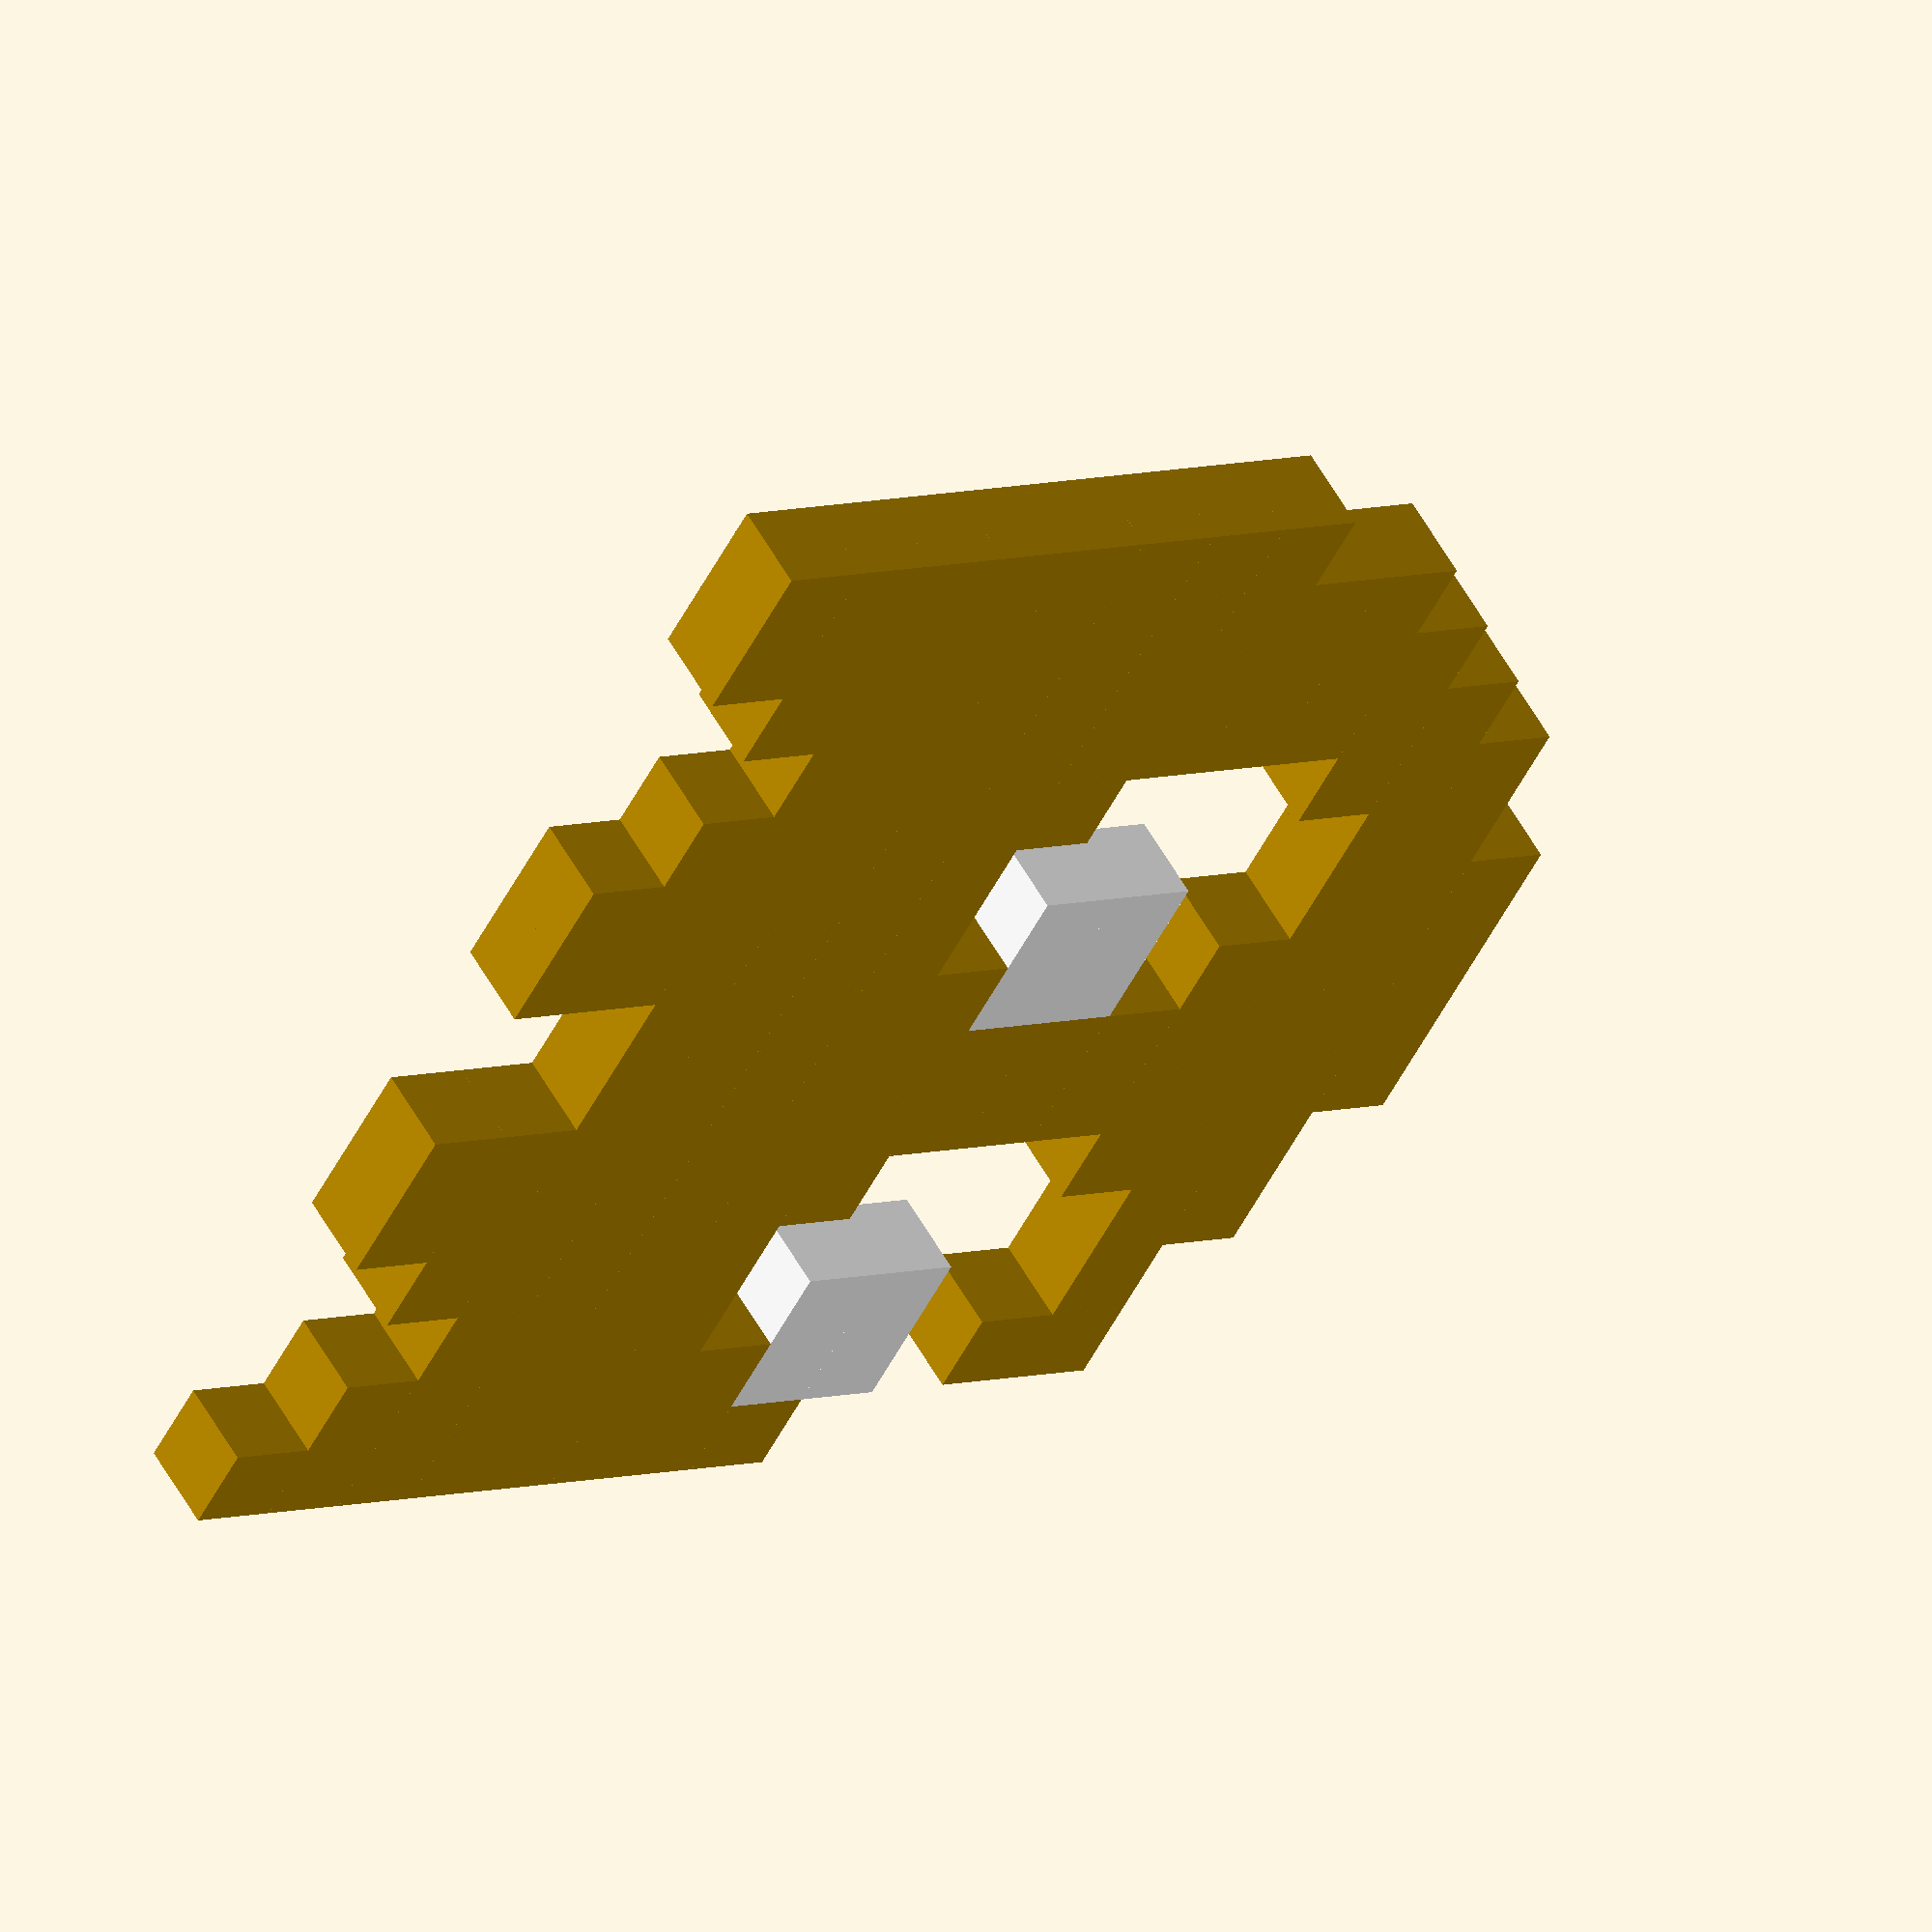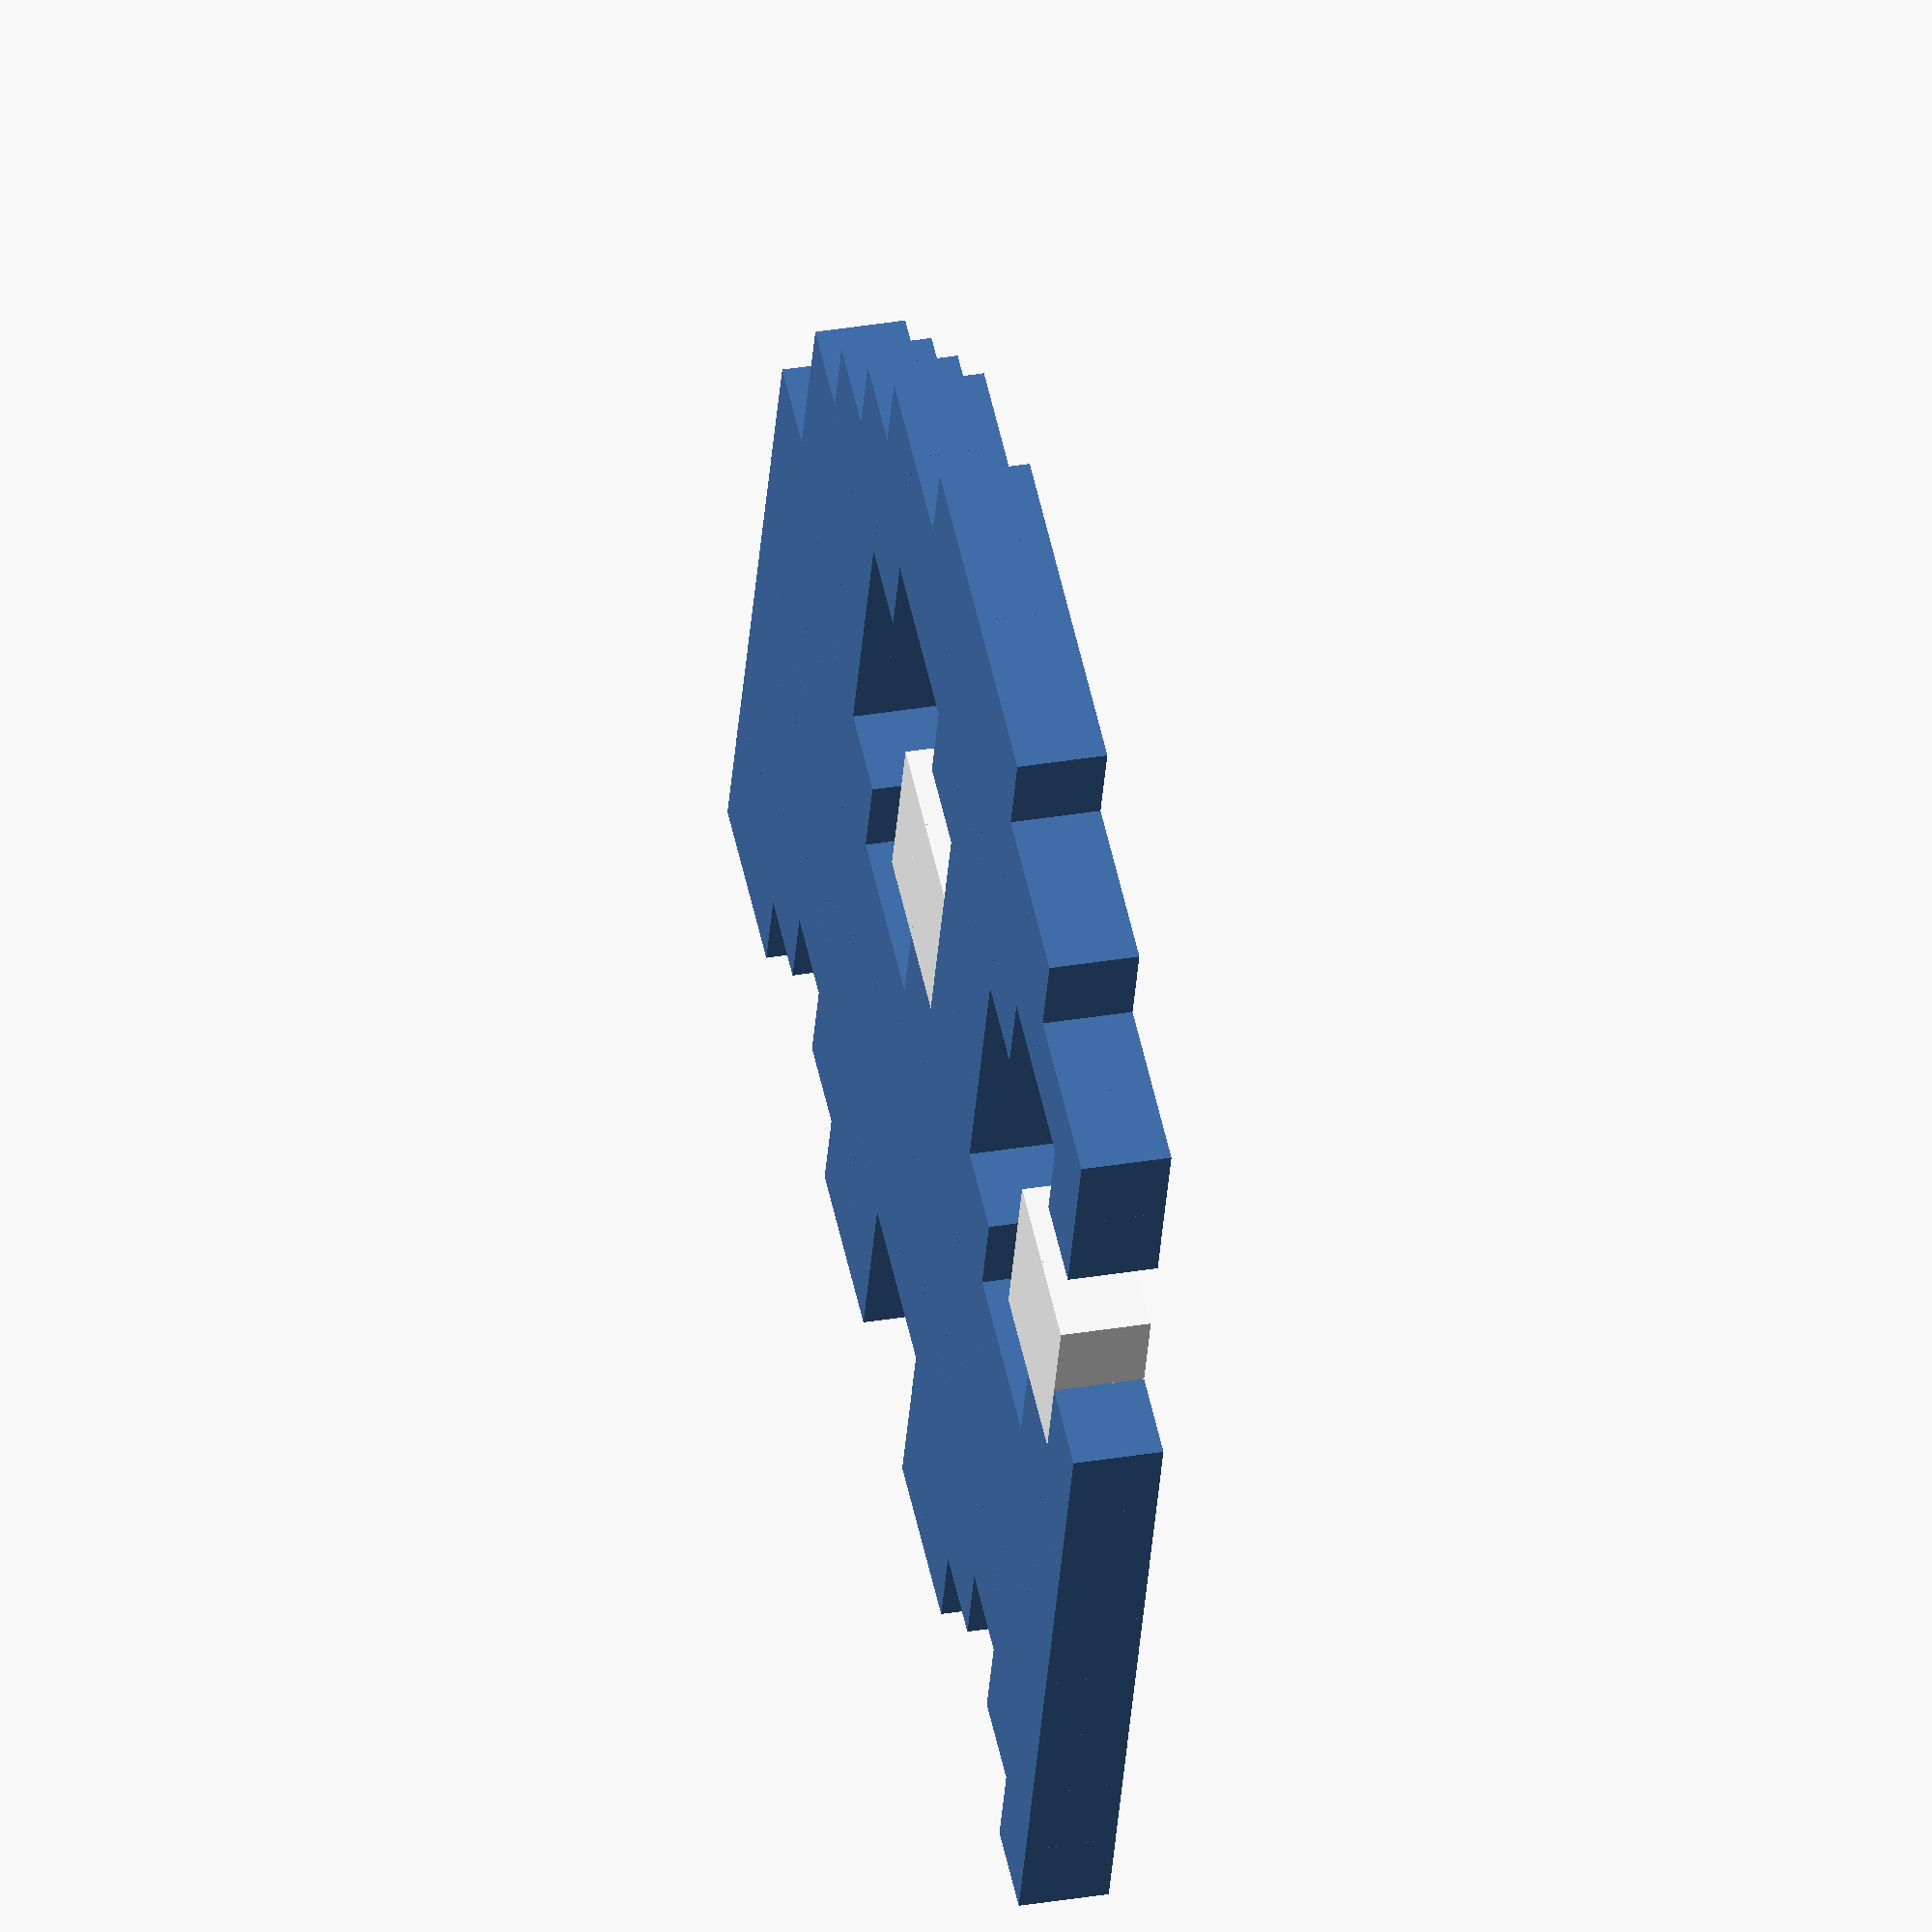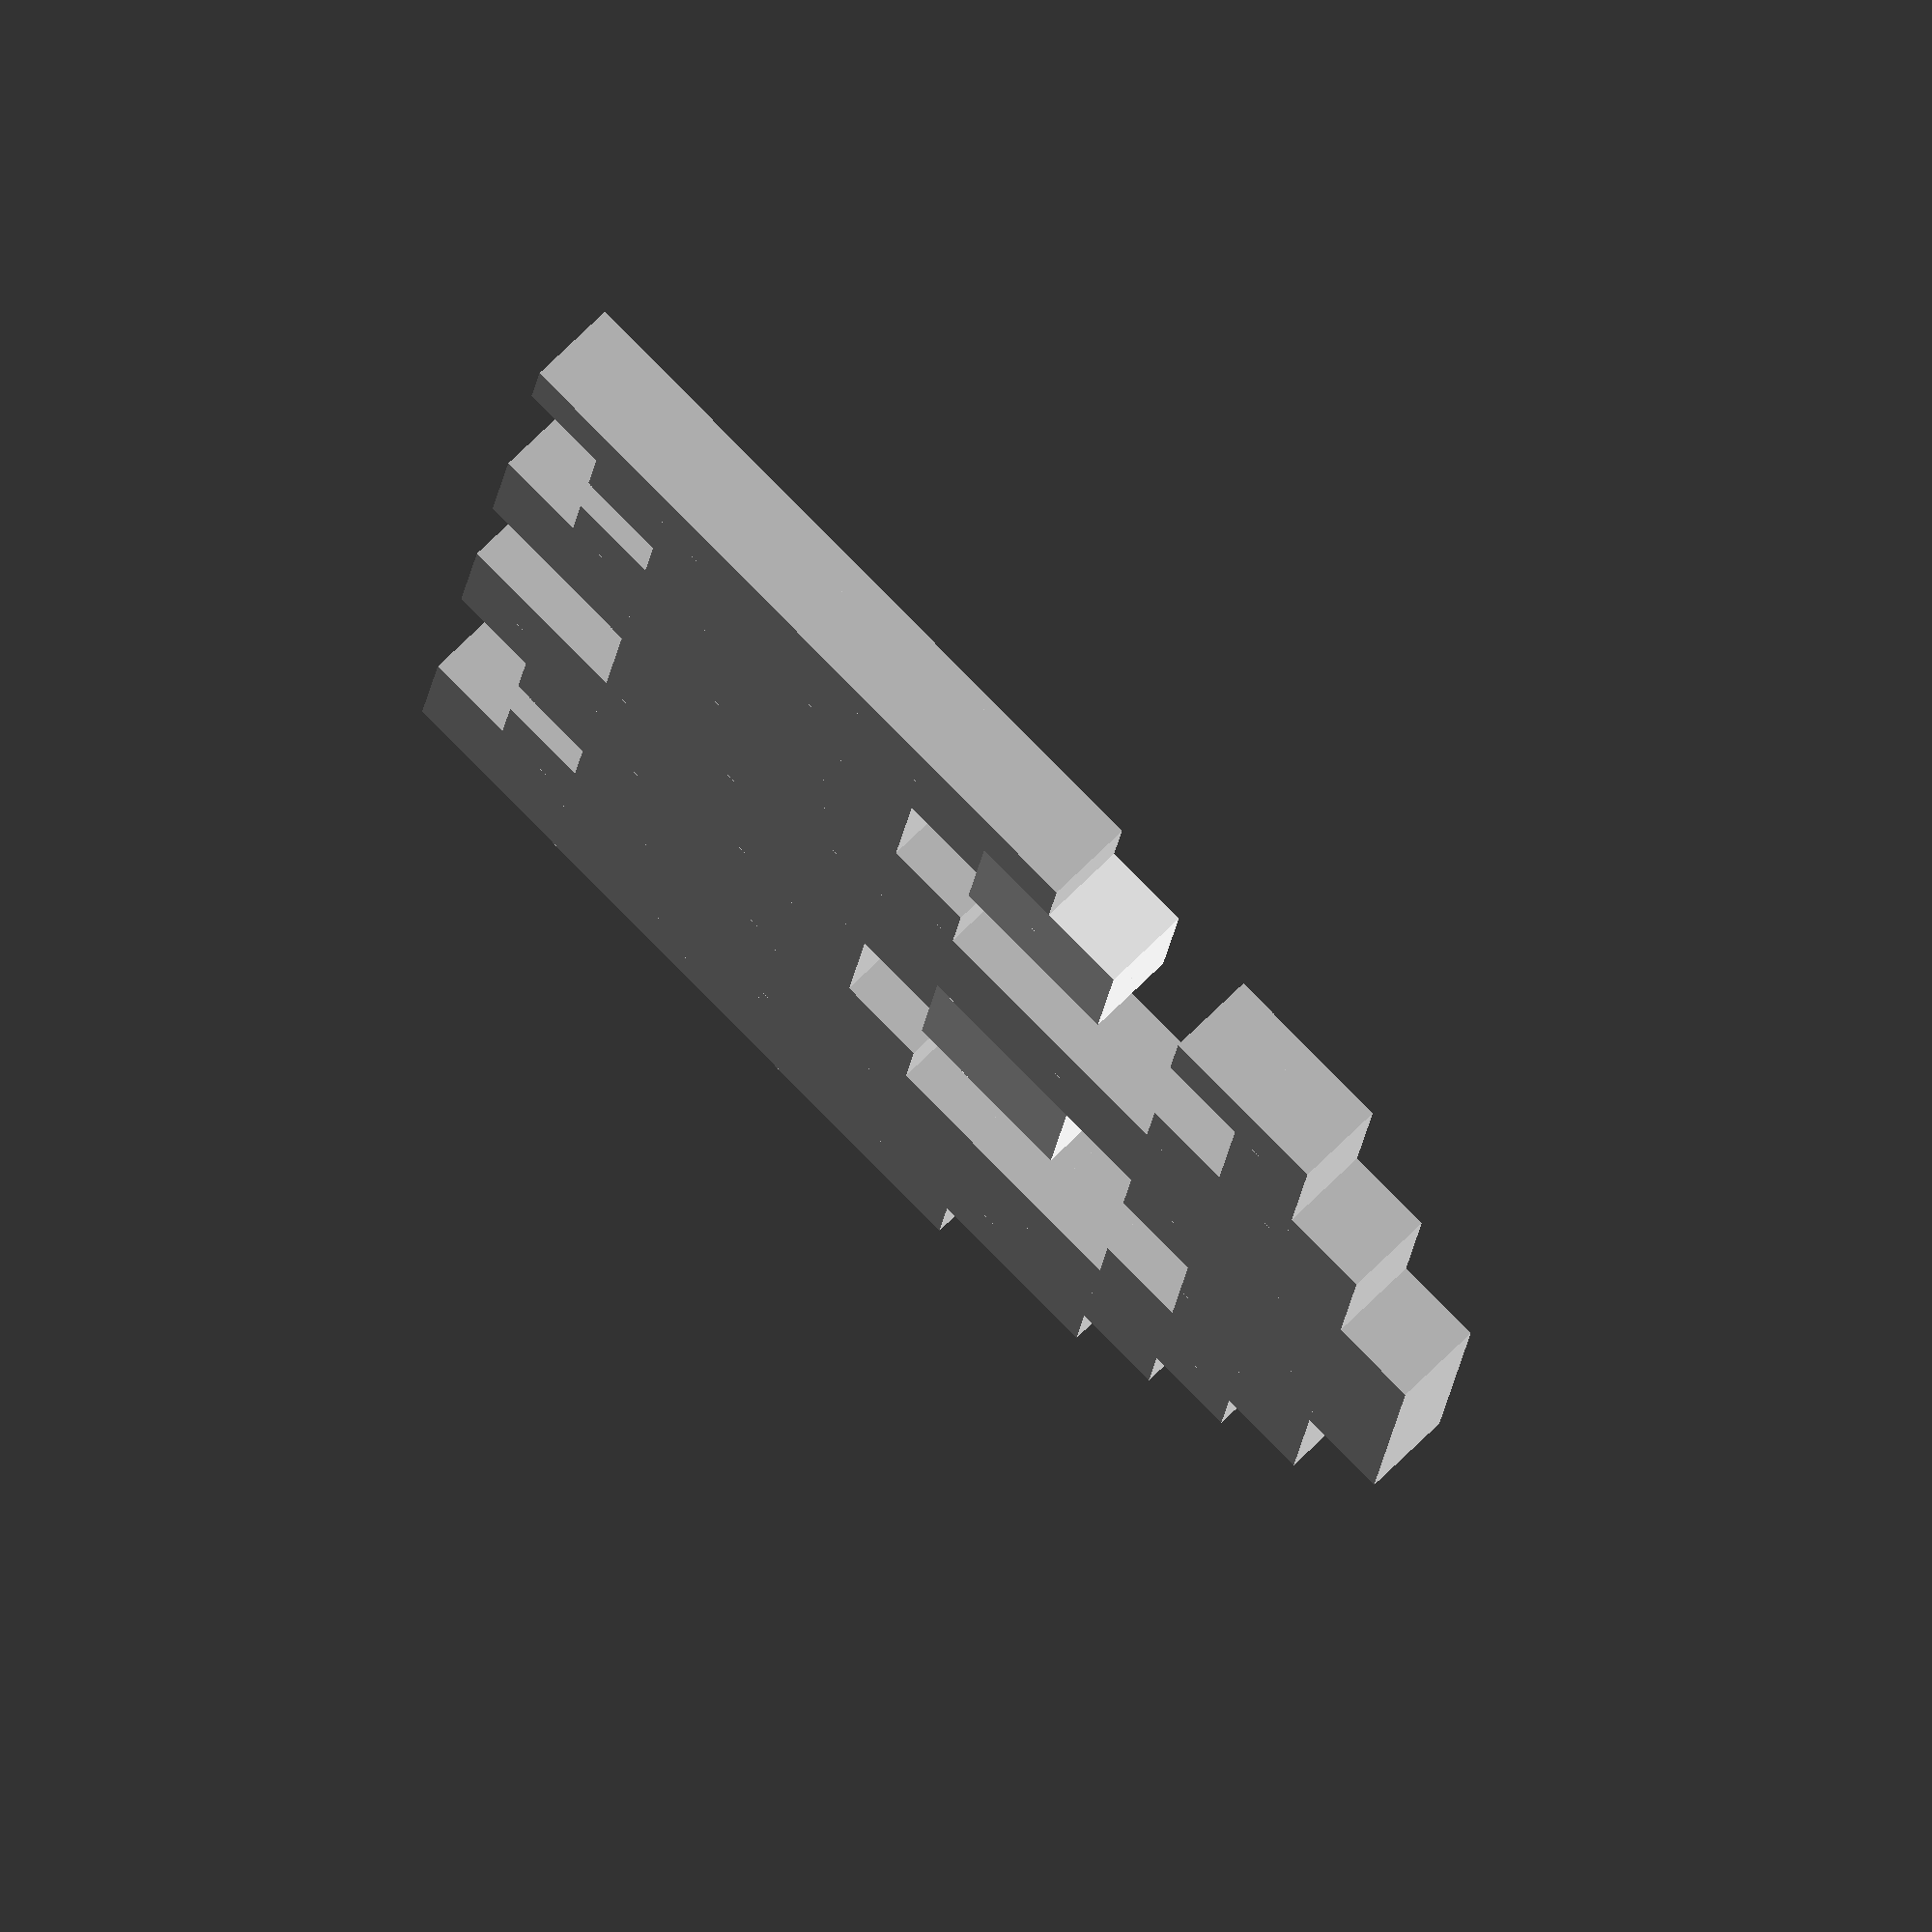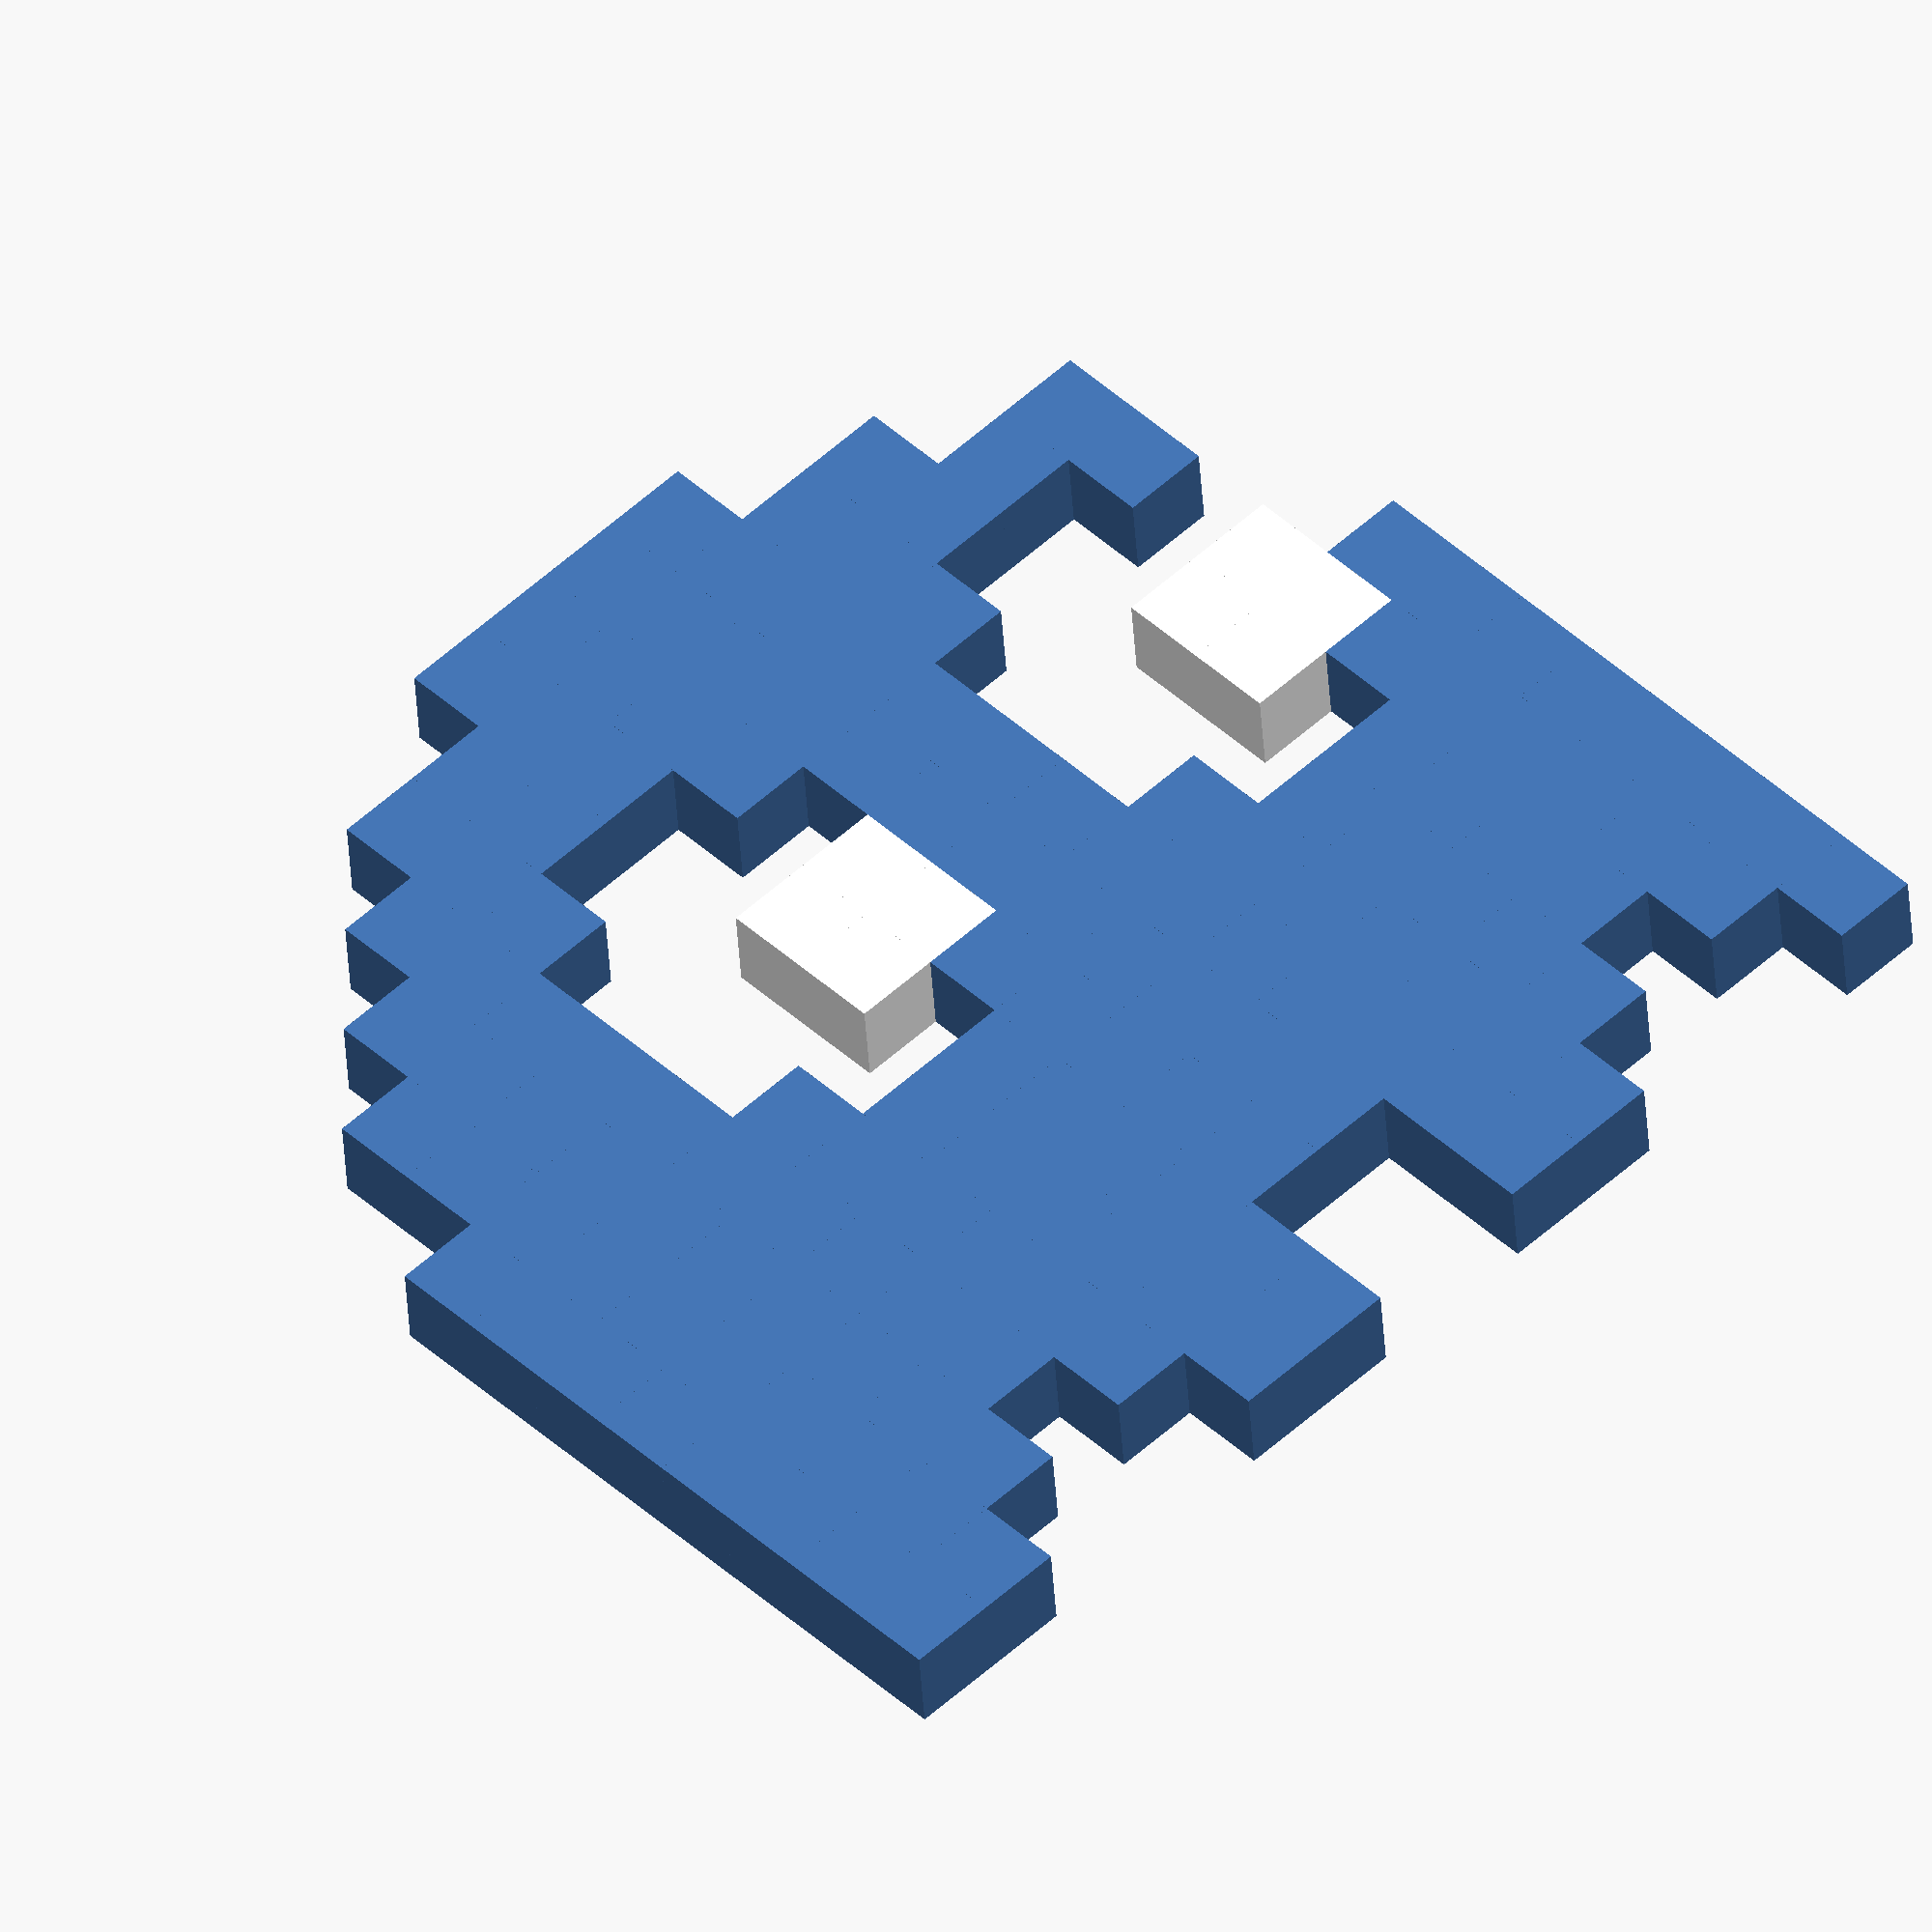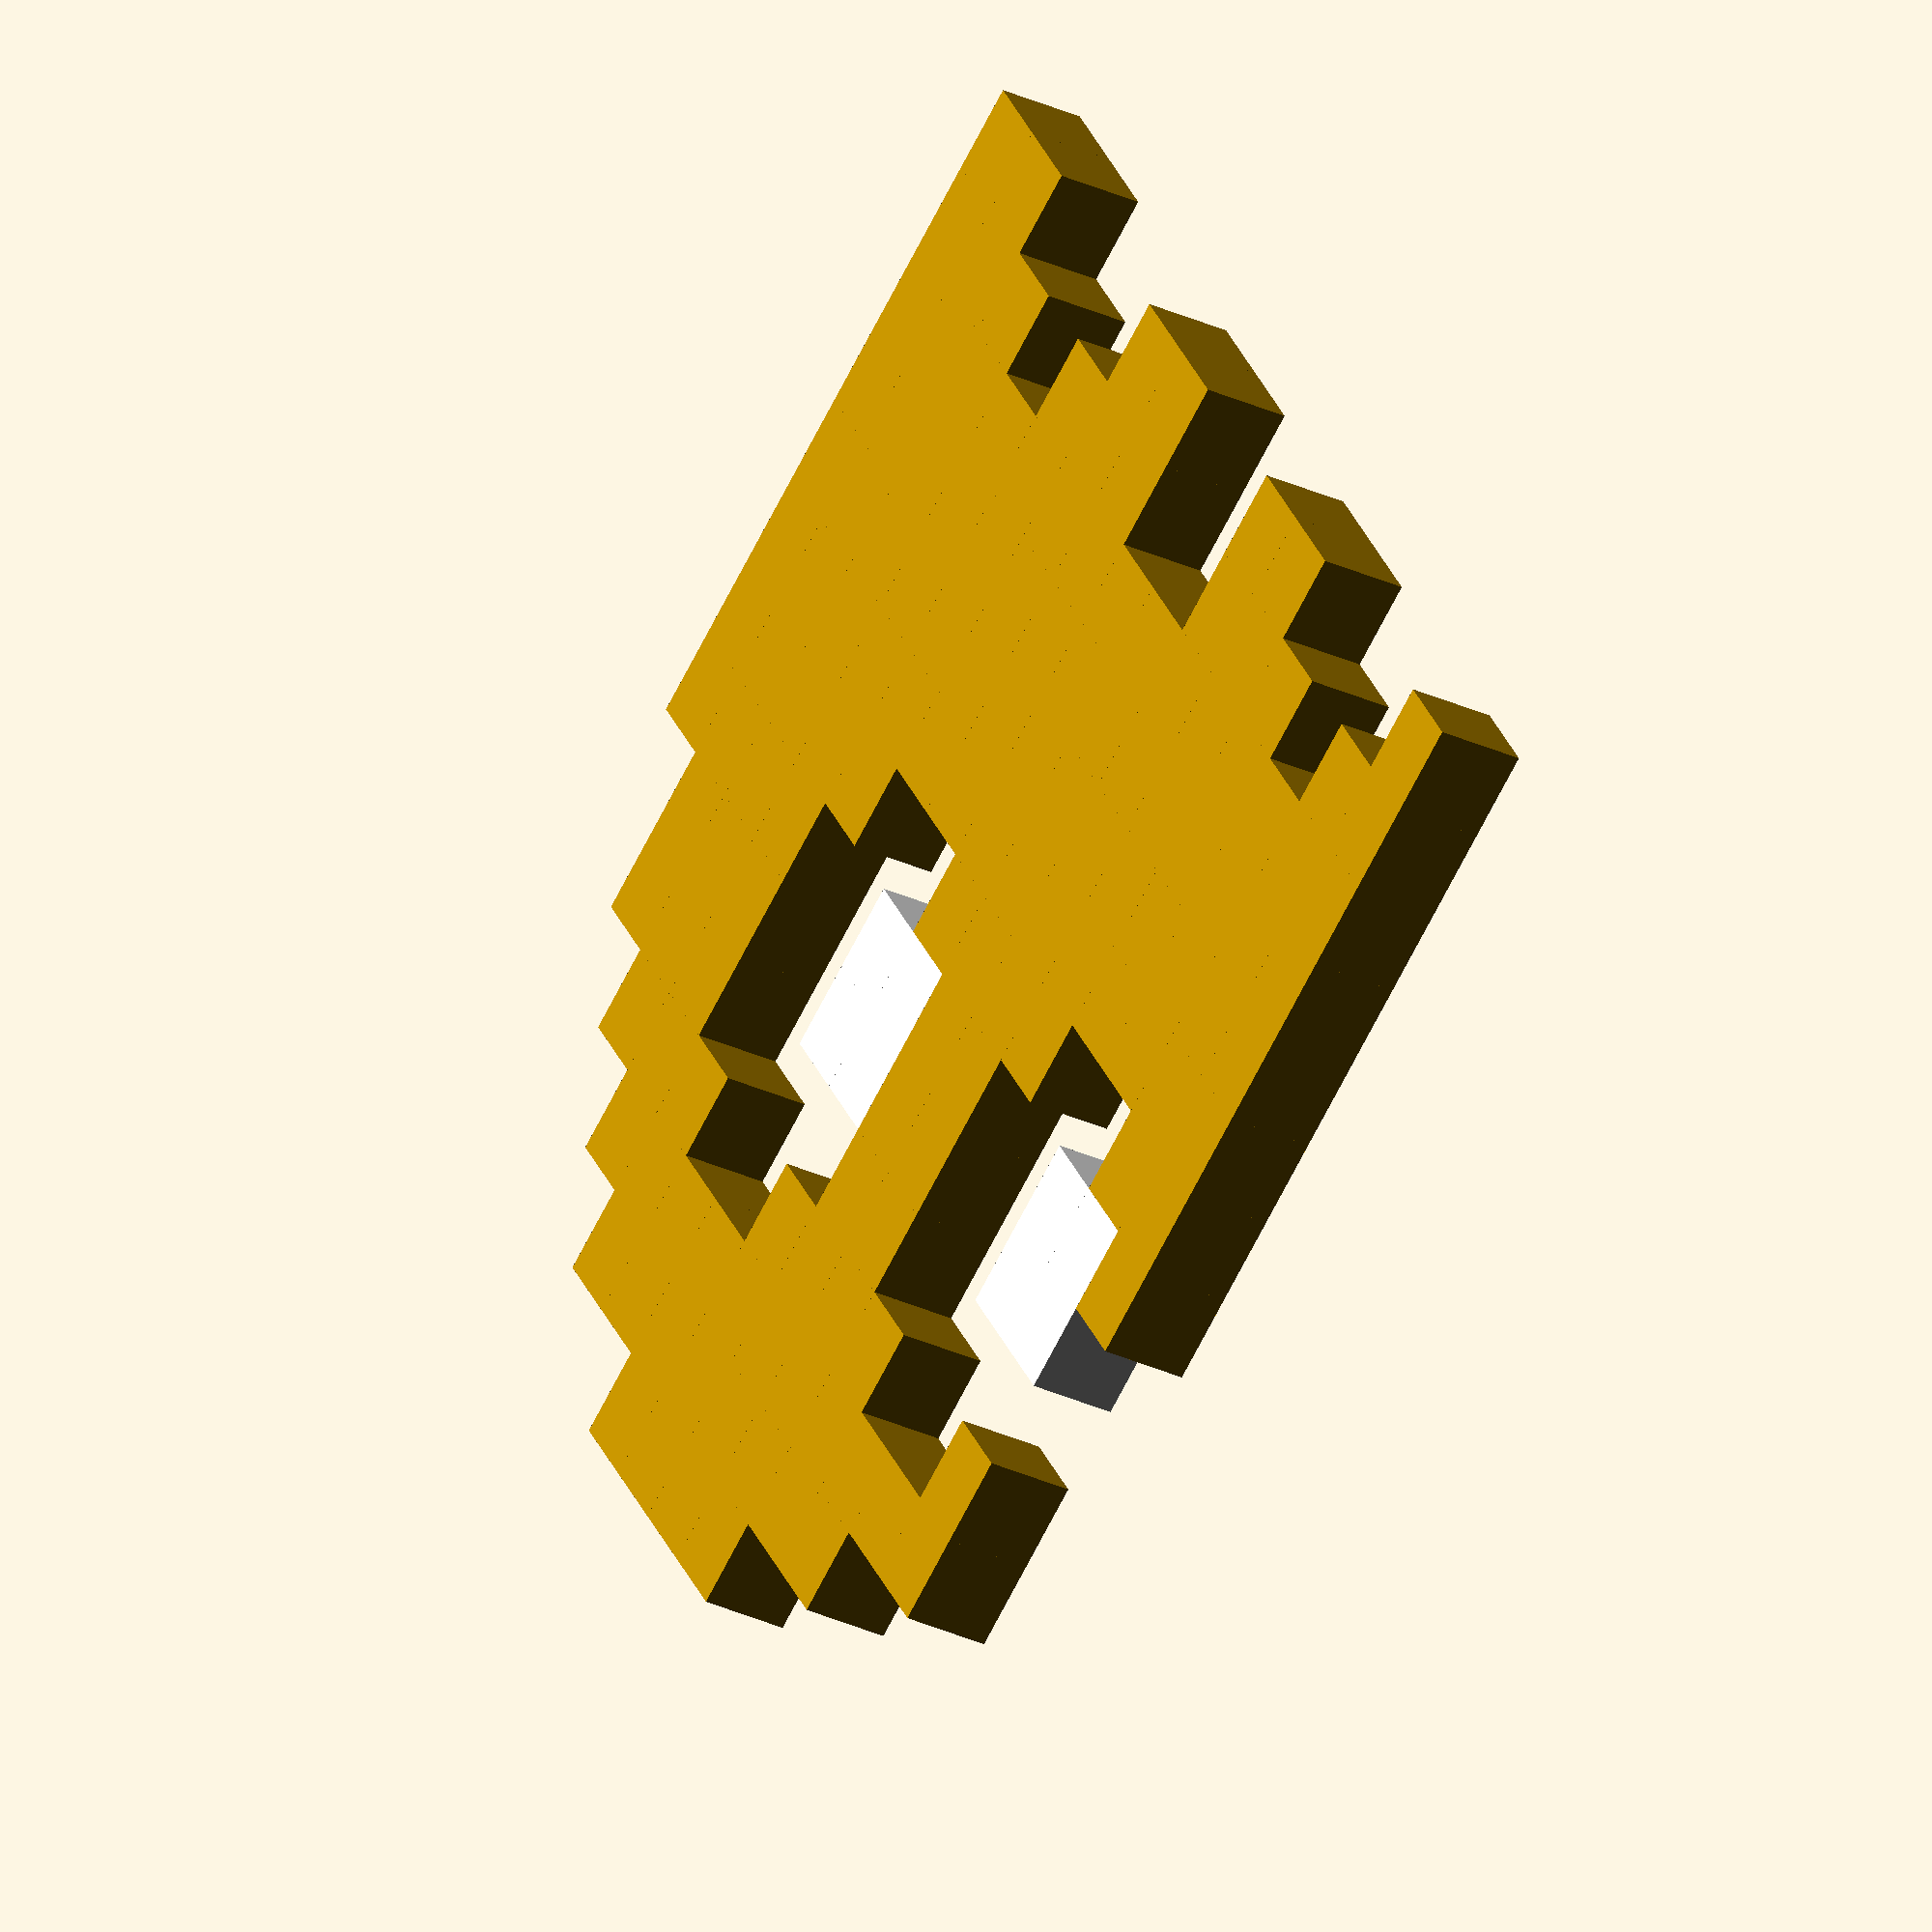
<openscad>
/***********************************************************************
Name ......... : pacmanGhost.scad
Description....: Pacman Ghosts
Author ....... : Garrett Melenka
Version ...... : V1.0 2016/10/15
Licence ...... : GPL
***********************************************************************/

//Dimensions for Ghosts
//Pixel Size- size of each square
pixelSize = 5;
//Pixel Height- height of each square
pixelHeight = 5;


ghostSelect = 1; //[1:Ghost 01, 2:Ghost 02]

//Matricies to setup the different Pacman Ghosts
ghost01 =   [[0,0,0,0,0,1,1,1,1,0,0,0,0,0,0],
             [0,0,0,1,1,1,1,1,1,1,1,0,0,0,0],
             [0,1,1,1,1,1,1,1,1,1,1,1,0,0,0],
             [0,1,0,0,1,1,1,1,0,0,1,1,1,0,0],
             [0,0,0,0,0,1,1,0,0,0,0,1,1,1,0],
             [0,2,2,0,0,1,1,2,2,0,0,1,1,1,0],
             [1,2,2,0,0,1,1,2,2,0,0,1,1,1,1],
             [1,1,0,0,1,1,1,1,0,0,1,1,1,1,1],
             [1,1,1,1,1,1,1,1,1,1,1,1,1,1,1],
             [1,1,1,1,1,1,1,1,1,1,1,1,1,1,1],
             [1,1,1,1,1,1,1,1,1,1,1,1,1,1,1],
             [1,1,1,1,1,1,1,1,1,1,1,1,1,1,1],
             [1,1,0,1,1,1,0,0,1,1,1,0,1,1,1],
             [1,0,0,0,1,1,0,0,1,1,0,0,0,1,1]];

ghost02 = [[0,0,0,0,0,1,1,1,1,0,0,0,0,0,0],
           [0,0,0,1,1,1,1,1,1,1,1,0,0,0,0],
           [0,0,1,1,1,1,1,1,1,1,1,1,0,0,0],
           [0,1,1,1,1,1,1,1,1,1,1,1,1,0,0],
           [0,1,1,1,1,1,1,1,1,1,1,1,1,0,0],
           [0,1,1,1,0,0,1,1,0,0,1,1,1,0,0],
           [1,1,1,1,0,0,1,1,0,0,1,1,1,1,0],
           [1,1,1,1,1,1,1,1,1,1,1,1,1,1,0],
           [1,1,0,0,1,1,0,0,1,1,0,0,1,1,0],
           [1,0,1,1,0,0,1,1,0,0,1,1,0,1,0],
           [1,1,1,1,1,1,1,1,1,1,1,1,1,1,0],
           [1,1,1,1,0,1,1,1,1,0,1,1,1,1,0],
           [0,1,1,0,0,0,1,1,0,0,0,1,1,0,0]];
             


module pixel()
{
    
    cube(size = [pixelSize, pixelSize, pixelHeight], center = true);
}


module pacmanGhost()
{
    
    for(i = [0:14])
    {
        for(j = [0:14])
        {
            //ghost 01
            if (ghostSelect ==1)
            {
            if (ghost01[i][j] == 1)
            {
                    
            
            translate([pixelSize*i, pixelSize*j,0])
            {
                pixel();
            }
            }
            
            if (ghost01[i][j] == 2)
            {
                    
            
            translate([pixelSize*i, pixelSize*j,0])
            {
                color([1,1,1])
                pixel();
            }
            }
            
                        
            }
            //ghost 02
            if (ghostSelect == 2)
            {
            if (ghost02[i][j] == 1)
            {
                    
            
            translate([pixelSize*i, pixelSize*j,0])
            {
                pixel(); 
            }
            }
            }
            
        }
    }
    
    
    
}
//Show the Ghost
pacmanGhost();
</openscad>
<views>
elev=123.6 azim=150.7 roll=28.8 proj=o view=wireframe
elev=145.9 azim=250.6 roll=282.9 proj=o view=solid
elev=109.1 azim=6.9 roll=134.9 proj=o view=solid
elev=220.2 azim=314.3 roll=356.6 proj=o view=wireframe
elev=30.7 azim=325.2 roll=56.2 proj=o view=solid
</views>
